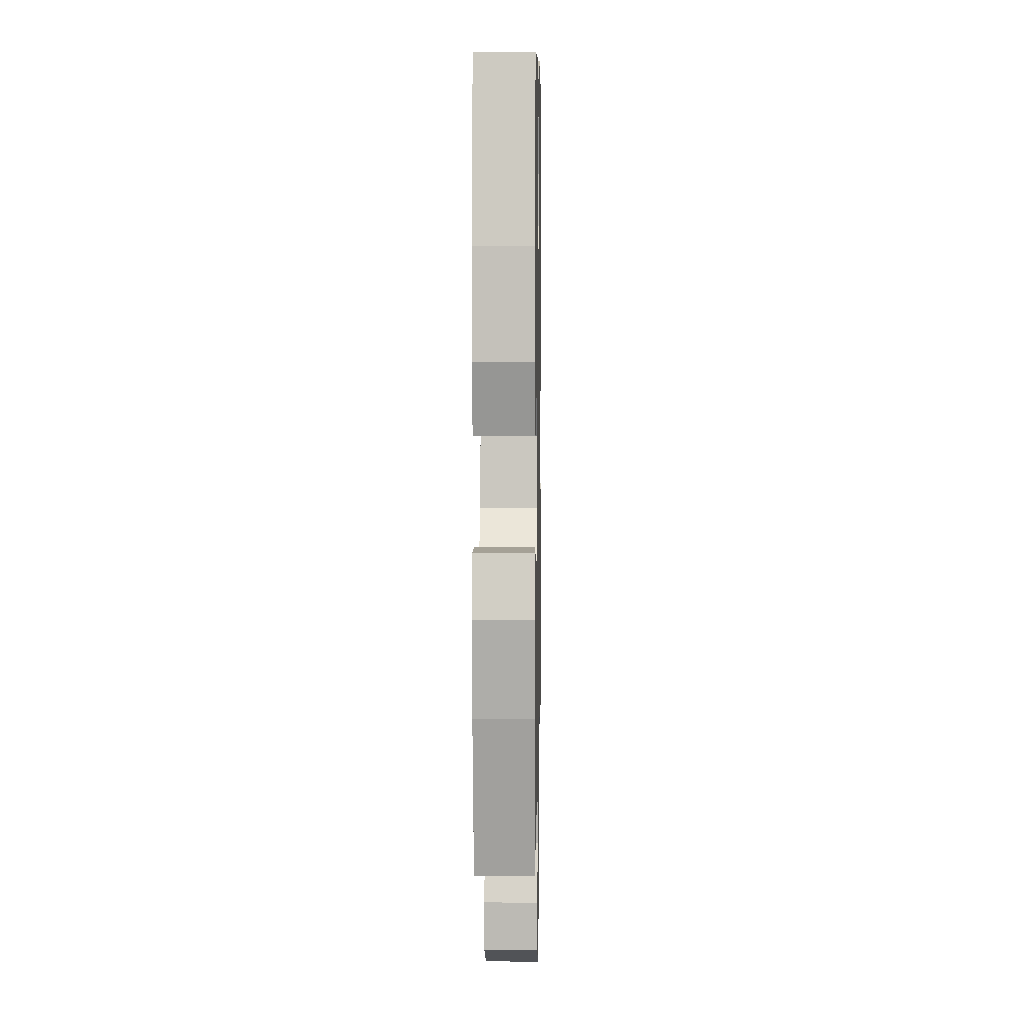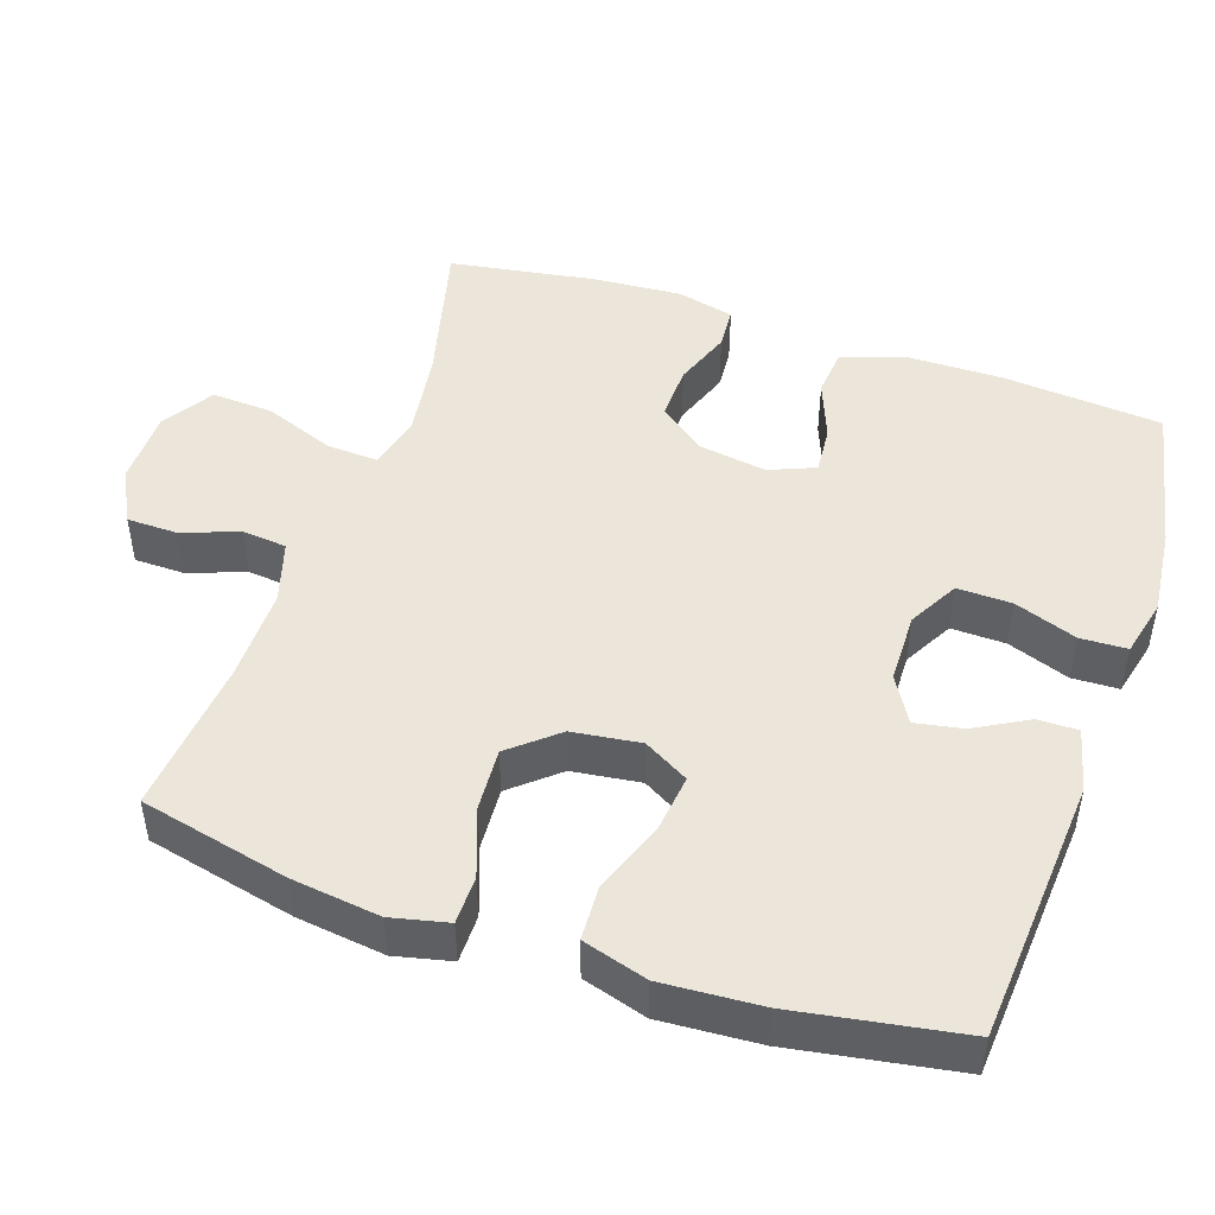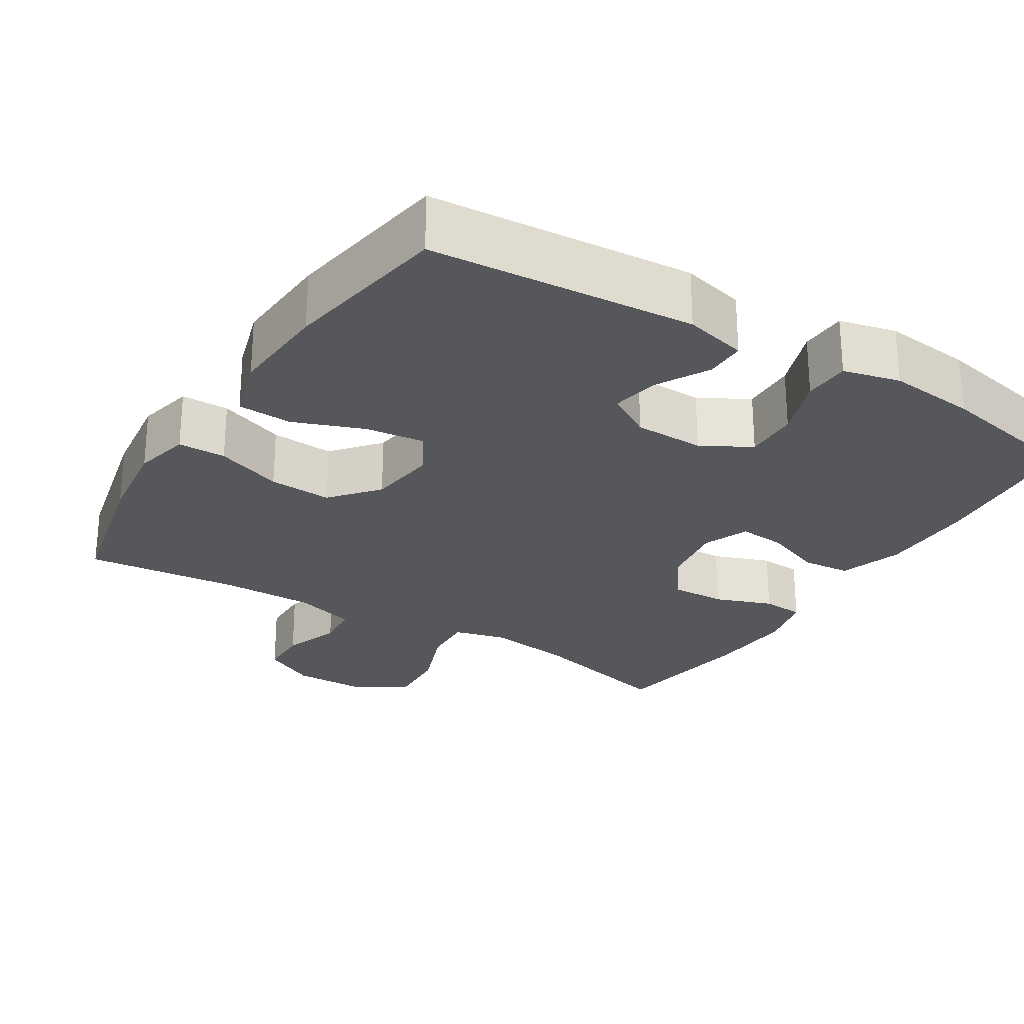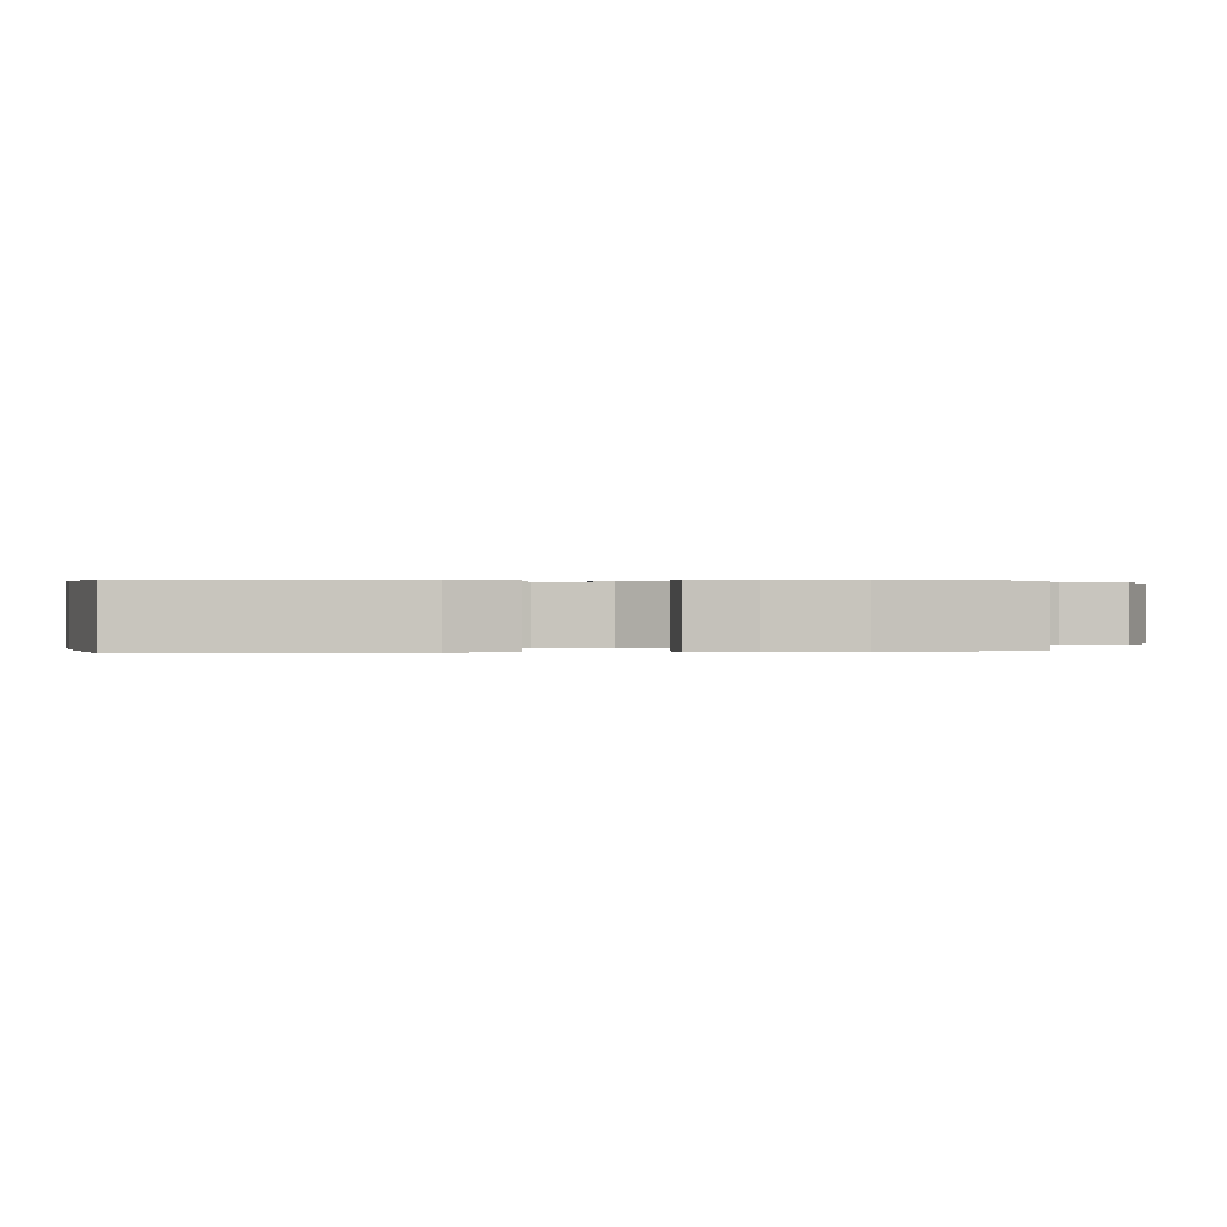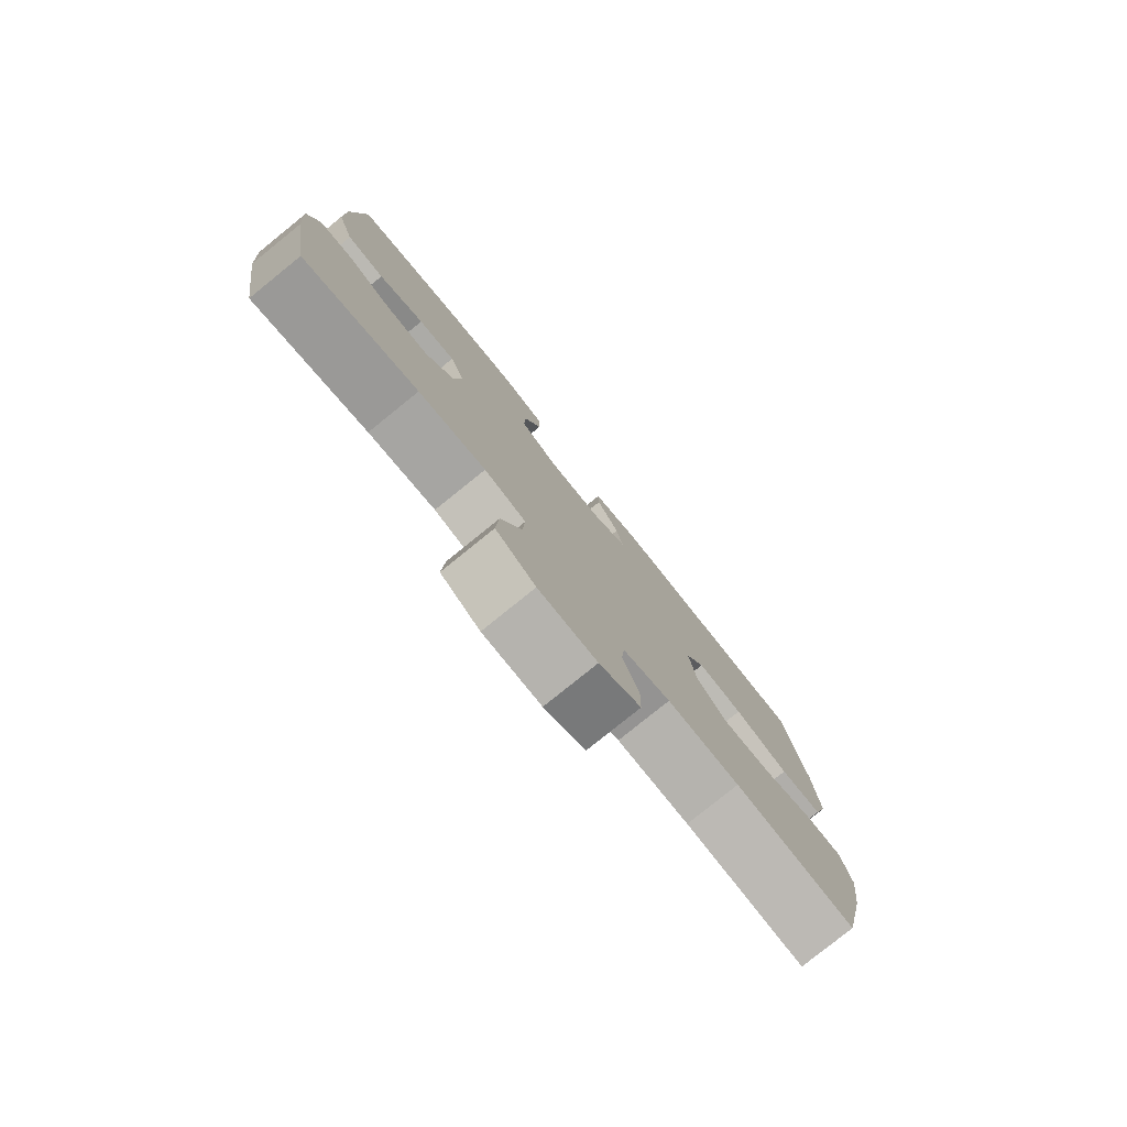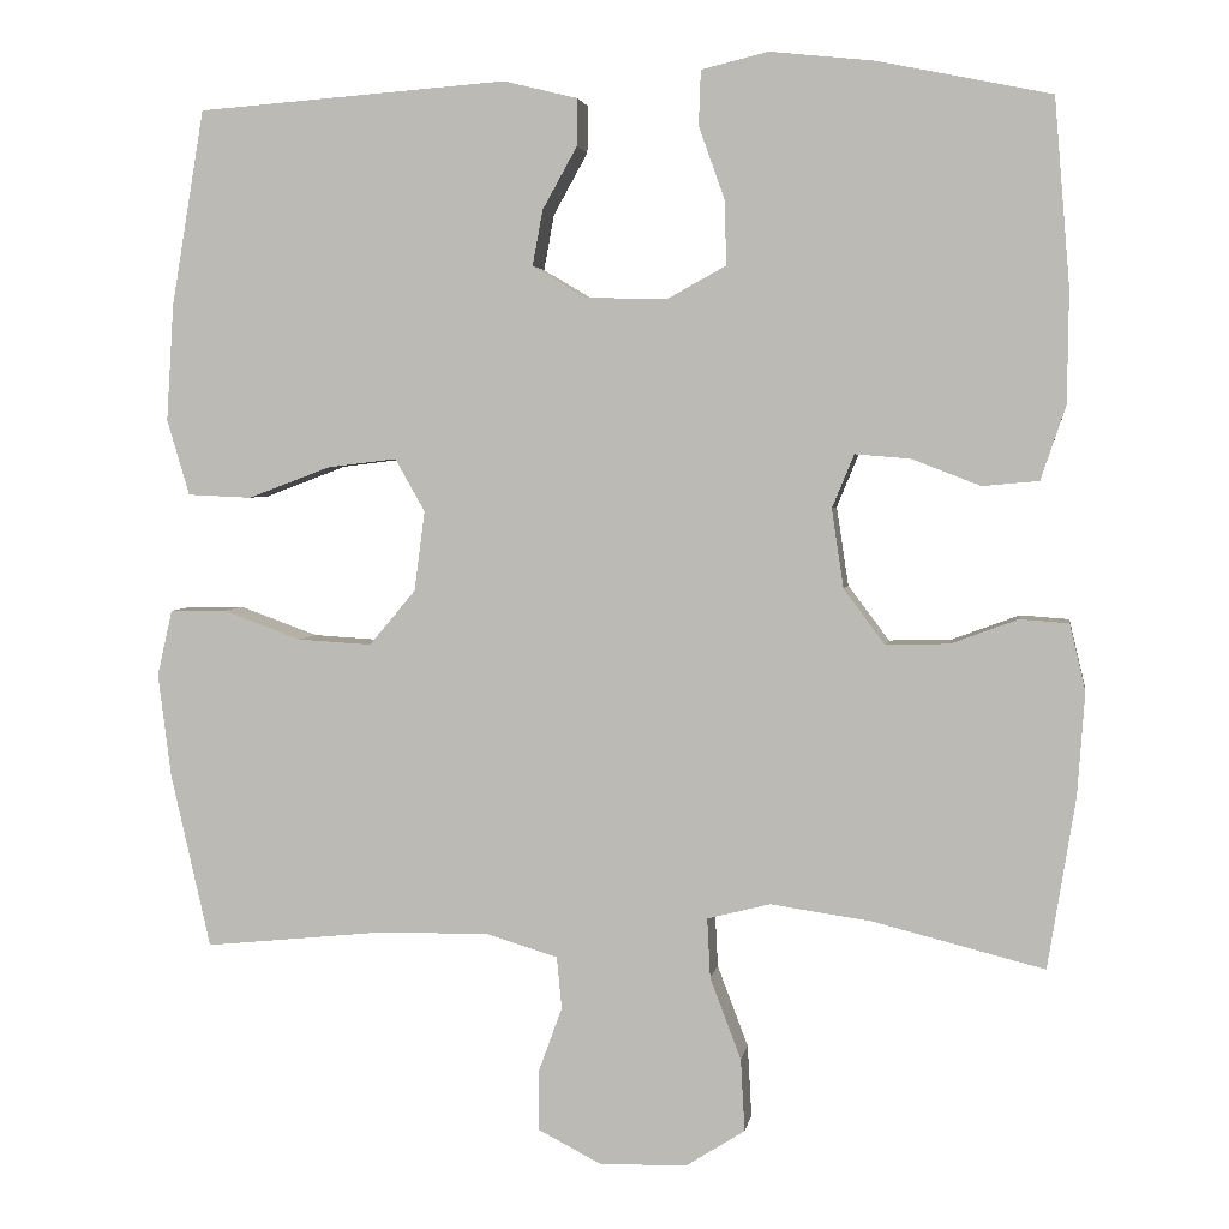
<metadata>
{"format":"obj","ext":"obj","renderer":"f3d","projection":"perspective","resolution":1024,"background":"white","views":[{"elev":5.5,"azim":-88.9,"up":"+Z"},{"elev":47.9,"azim":-71.3,"up":"+Y"},{"elev":-26.4,"azim":-31.8,"up":"+Y"},{"elev":0.3,"azim":82.6,"up":"+Y"},{"elev":-79.6,"azim":128.9,"up":"+Z"},{"elev":3.6,"azim":9.0,"up":"+Z"}]}
</metadata>
<code>
o path2056_path2056.001
v -0.2796 0.0375 -0.4503
v -0.1512 0.0375 -0.449
v -0.06689 0.0375 -0.4742
v -0.061 0.0375 -0.5355
v -0.08942 0.0375 -0.614
v -0.08839 0.0375 -0.6834
v -0.01534 0.0375 -0.7212
v 0.08778 0.0375 -0.7197
v 0.1578 0.0375 -0.675
v 0.153 0.0375 -0.5897
v 0.1165 0.0375 -0.4937
v 0.1129 0.0375 -0.4231
v 0.1871 0.0375 -0.4041
v 0.3062 0.0375 -0.4212
v 0.5079 0.0375 -0.4719
v 0.5404 0.0375 -0.27
v 0.549 0.0375 -0.1493
v 0.5304 0.0375 -0.07058
v 0.4728 0.0375 -0.06653
v 0.3943 0.0375 -0.09565
v 0.3198 0.0375 -0.09798
v 0.2712 0.0375 -0.03326
v 0.2571 0.0375 0.05978
v 0.2829 0.0375 0.1227
v 0.3482 0.0375 0.1172
v 0.4289 0.0375 0.08598
v 0.4951 0.0375 0.09208
v 0.5244 0.0375 0.1787
v 0.5261 0.0375 0.3104
v 0.5079 0.0375 0.53
v 0.3037 0.0375 0.572
v 0.1819 0.0375 0.5849
v 0.1033 0.0375 0.5659
v 0.1009 0.0375 0.5017
v 0.1316 0.0375 0.4157
v 0.1333 0.0375 0.3406
v 0.06491 0.0375 0.3028
v -0.03193 0.0375 0.3046
v -0.09465 0.0375 0.342
v -0.0825 0.0375 0.4075
v -0.04205 0.0375 0.4802
v -0.04162 0.0375 0.536
v -0.1283 0.0375 0.5574
v -0.4938 0.0375 0.53
v -0.5324 0.0375 0.2998
v -0.5412 0.0375 0.1624
v -0.5146 0.0375 0.07317
v -0.4391 0.0375 0.06982
v -0.342 0.0375 0.1065
v -0.2606 0.0375 0.1164
v -0.2254 0.0375 0.05431
v -0.2379 0.0375 -0.03979
v -0.2926 0.0375 -0.1046
v -0.3796 0.0375 -0.09931
v -0.4719 0.0375 -0.0658
v -0.5381 0.0375 -0.06648
v -0.556 0.0375 -0.1446
v -0.5405 0.0375 -0.2667
v -0.4938 0.0375 -0.4719
v -0.2796 -0.0375 -0.4503
v -0.1512 -0.0375 -0.449
v -0.06689 -0.0375 -0.4742
v -0.061 -0.0375 -0.5355
v -0.08942 -0.0375 -0.614
v -0.08839 -0.0375 -0.6834
v -0.01534 -0.0375 -0.7212
v 0.08778 -0.0375 -0.7197
v 0.1578 -0.0375 -0.675
v 0.153 -0.0375 -0.5897
v 0.1165 -0.0375 -0.4937
v 0.1129 -0.0375 -0.4231
v 0.1871 -0.0375 -0.4041
v 0.3062 -0.0375 -0.4212
v 0.5079 -0.0375 -0.4719
v 0.5404 -0.0375 -0.27
v 0.549 -0.0375 -0.1493
v 0.5304 -0.0375 -0.07058
v 0.4728 -0.0375 -0.06653
v 0.3943 -0.0375 -0.09565
v 0.3198 -0.0375 -0.09798
v 0.2712 -0.0375 -0.03326
v 0.2571 -0.0375 0.05978
v 0.2829 -0.0375 0.1227
v 0.3482 -0.0375 0.1172
v 0.4289 -0.0375 0.08598
v 0.4951 -0.0375 0.09208
v 0.5244 -0.0375 0.1787
v 0.5261 -0.0375 0.3104
v 0.5079 -0.0375 0.53
v 0.3037 -0.0375 0.572
v 0.1819 -0.0375 0.5849
v 0.1033 -0.0375 0.5659
v 0.1009 -0.0375 0.5017
v 0.1316 -0.0375 0.4157
v 0.1333 -0.0375 0.3406
v 0.06491 -0.0375 0.3028
v -0.03193 -0.0375 0.3046
v -0.09465 -0.0375 0.342
v -0.0825 -0.0375 0.4075
v -0.04205 -0.0375 0.4802
v -0.04162 -0.0375 0.536
v -0.1283 -0.0375 0.5574
v -0.4938 -0.0375 0.53
v -0.5324 -0.0375 0.2998
v -0.5412 -0.0375 0.1624
v -0.5146 -0.0375 0.07317
v -0.4391 -0.0375 0.06982
v -0.342 -0.0375 0.1065
v -0.2606 -0.0375 0.1164
v -0.2254 -0.0375 0.05431
v -0.2379 -0.0375 -0.03979
v -0.2926 -0.0375 -0.1046
v -0.3796 -0.0375 -0.09931
v -0.4719 -0.0375 -0.0658
v -0.5381 -0.0375 -0.06648
v -0.556 -0.0375 -0.1446
v -0.5405 -0.0375 -0.2667
v -0.4938 -0.0375 -0.4719
v 0.5404 0.0375 -0.27
v 0.549 0.0375 -0.1493
v 0.5304 0.0375 -0.07058
v 0.5304 0.0375 -0.07058
v 0.4728 0.0375 -0.06653
v 0.5244 0.0375 0.1787
v 0.5261 0.0375 0.3104
v 0.4951 0.0375 0.09208
v 0.4951 0.0375 0.09208
v 0.5079 0.0375 -0.4719
v 0.5079 0.0375 -0.4719
v 0.5079 0.0375 0.53
v 0.5079 0.0375 0.53
v 0.4289 0.0375 0.08598
v 0.3943 0.0375 -0.09565
v 0.3482 0.0375 0.1172
v 0.3062 0.0375 -0.4212
v 0.3037 0.0375 0.572
v 0.3198 0.0375 -0.09798
v 0.2829 0.0375 0.1227
v 0.2829 0.0375 0.1227
v 0.2712 0.0375 -0.03326
v 0.1871 0.0375 -0.4041
v 0.1819 0.0375 0.5849
v 0.2571 0.0375 0.05978
v 0.1129 0.0375 -0.4231
v 0.1129 0.0375 -0.4231
v 0.1316 0.0375 0.4157
v 0.1333 0.0375 0.3406
v 0.1333 0.0375 0.3406
v 0.1033 0.0375 0.5659
v 0.1033 0.0375 0.5659
v 0.08778 0.0375 -0.7197
v 0.1578 0.0375 -0.675
v 0.1578 0.0375 -0.675
v 0.153 0.0375 -0.5897
v 0.1165 0.0375 -0.4937
v 0.06491 0.0375 0.3028
v 0.1009 0.0375 0.5017
v -0.01534 0.0375 -0.7212
v -0.03193 0.0375 0.3046
v -0.08839 0.0375 -0.6834
v -0.08839 0.0375 -0.6834
v -0.09465 0.0375 0.342
v -0.09465 0.0375 0.342
v -0.04205 0.0375 0.4802
v -0.04162 0.0375 0.536
v -0.04162 0.0375 0.536
v -0.1283 0.0375 0.5574
v -0.0825 0.0375 0.4075
v -0.08942 0.0375 -0.614
v -0.061 0.0375 -0.5355
v -0.06689 0.0375 -0.4742
v -0.06689 0.0375 -0.4742
v -0.1512 0.0375 -0.449
v -0.2796 0.0375 -0.4503
v -0.2254 0.0375 0.05431
v -0.2379 0.0375 -0.03979
v -0.2606 0.0375 0.1164
v -0.2606 0.0375 0.1164
v -0.2926 0.0375 -0.1046
v -0.342 0.0375 0.1065
v -0.3796 0.0375 -0.09931
v -0.4391 0.0375 0.06982
v -0.4719 0.0375 -0.0658
v -0.5146 0.0375 0.07317
v -0.5146 0.0375 0.07317
v -0.4938 0.0375 0.53
v -0.4938 0.0375 0.53
v -0.4938 0.0375 -0.4719
v -0.4938 0.0375 -0.4719
v -0.5381 0.0375 -0.06648
v -0.5381 0.0375 -0.06648
v -0.5324 0.0375 0.2998
v -0.5412 0.0375 0.1624
v -0.5405 0.0375 -0.2667
v -0.556 0.0375 -0.1446
v 0.5404 -0.0375 -0.27
v 0.549 -0.0375 -0.1493
v 0.5304 -0.0375 -0.07058
v 0.5304 -0.0375 -0.07058
v 0.4728 -0.0375 -0.06653
v 0.5244 -0.0375 0.1787
v 0.5261 -0.0375 0.3104
v 0.4951 -0.0375 0.09208
v 0.4951 -0.0375 0.09208
v 0.5079 -0.0375 -0.4719
v 0.5079 -0.0375 -0.4719
v 0.5079 -0.0375 0.53
v 0.5079 -0.0375 0.53
v 0.4289 -0.0375 0.08598
v 0.3943 -0.0375 -0.09565
v 0.3482 -0.0375 0.1172
v 0.3062 -0.0375 -0.4212
v 0.3037 -0.0375 0.572
v 0.3198 -0.0375 -0.09798
v 0.2829 -0.0375 0.1227
v 0.2829 -0.0375 0.1227
v 0.2712 -0.0375 -0.03326
v 0.1871 -0.0375 -0.4041
v 0.1819 -0.0375 0.5849
v 0.2571 -0.0375 0.05978
v 0.1129 -0.0375 -0.4231
v 0.1129 -0.0375 -0.4231
v 0.1316 -0.0375 0.4157
v 0.1333 -0.0375 0.3406
v 0.1333 -0.0375 0.3406
v 0.1033 -0.0375 0.5659
v 0.1033 -0.0375 0.5659
v 0.08778 -0.0375 -0.7197
v 0.1578 -0.0375 -0.675
v 0.1578 -0.0375 -0.675
v 0.153 -0.0375 -0.5897
v 0.1165 -0.0375 -0.4937
v 0.06491 -0.0375 0.3028
v 0.1009 -0.0375 0.5017
v -0.01534 -0.0375 -0.7212
v -0.03193 -0.0375 0.3046
v -0.08839 -0.0375 -0.6834
v -0.08839 -0.0375 -0.6834
v -0.09465 -0.0375 0.342
v -0.09465 -0.0375 0.342
v -0.04205 -0.0375 0.4802
v -0.04162 -0.0375 0.536
v -0.04162 -0.0375 0.536
v -0.1283 -0.0375 0.5574
v -0.0825 -0.0375 0.4075
v -0.08942 -0.0375 -0.614
v -0.061 -0.0375 -0.5355
v -0.06689 -0.0375 -0.4742
v -0.06689 -0.0375 -0.4742
v -0.1512 -0.0375 -0.449
v -0.2796 -0.0375 -0.4503
v -0.2254 -0.0375 0.05431
v -0.2379 -0.0375 -0.03979
v -0.2606 -0.0375 0.1164
v -0.2606 -0.0375 0.1164
v -0.2926 -0.0375 -0.1046
v -0.342 -0.0375 0.1065
v -0.3796 -0.0375 -0.09931
v -0.4391 -0.0375 0.06982
v -0.4719 -0.0375 -0.0658
v -0.5146 -0.0375 0.07317
v -0.5146 -0.0375 0.07317
v -0.4938 -0.0375 0.53
v -0.4938 -0.0375 0.53
v -0.4938 -0.0375 -0.4719
v -0.4938 -0.0375 -0.4719
v -0.5381 -0.0375 -0.06648
v -0.5381 -0.0375 -0.06648
v -0.5324 -0.0375 0.2998
v -0.5412 -0.0375 0.1624
v -0.5405 -0.0375 -0.2667
v -0.556 -0.0375 -0.1446
f 210 197 200
f 248 247 232
f 252 233 236
f 236 239 254
f 196 210 212
f 244 241 242
f 213 224 202
f 197 210 196
f 263 239 245
f 272 260 267
f 235 247 246
f 219 223 213
f 215 233 220
f 221 250 248
f 250 256 251
f 245 241 244
f 220 233 252
f 231 247 235
f 257 270 259
f 224 215 202
f 231 228 229
f 235 246 237
f 212 214 218
f 224 213 223
f 209 201 211
f 215 224 233
f 221 217 253
f 251 258 271
f 269 239 263
f 251 256 258
f 196 212 205
f 202 211 201
f 235 228 231
f 254 239 269
f 259 270 261
f 272 258 260
f 211 202 215
f 254 269 257
f 250 253 256
f 263 245 244
f 203 201 209
f 271 258 272
f 257 269 270
f 213 202 207
f 221 253 250
f 212 210 214
f 232 247 231
f 218 217 221
f 226 234 219
f 223 219 234
f 252 236 254
f 221 248 232
f 253 217 252
f 251 271 265
f 217 220 252
f 200 197 198
f 214 217 218
f 16 17 76 75
f 17 122 199 76
f 18 19 78 77
f 28 29 88 87
f 127 28 87 204
f 129 16 75 206
f 29 131 208 88
f 26 27 86 85
f 19 20 79 78
f 25 26 85 84
f 14 15 74 73
f 30 31 90 89
f 20 21 80 79
f 139 25 84 216
f 21 22 81 80
f 13 14 73 72
f 31 32 91 90
f 23 24 83 82
f 22 23 82 81
f 145 13 72 222
f 35 148 225 94
f 32 150 227 91
f 8 153 230 67
f 9 10 69 68
f 10 11 70 69
f 36 37 96 95
f 34 35 94 93
f 33 34 93 92
f 11 12 71 70
f 7 8 67 66
f 37 38 97 96
f 161 7 66 238
f 38 163 240 97
f 41 166 243 100
f 42 43 102 101
f 40 41 100 99
f 5 6 65 64
f 4 5 64 63
f 172 4 63 249
f 2 3 62 61
f 39 40 99 98
f 1 2 61 60
f 51 52 111 110
f 178 51 110 255
f 52 53 112 111
f 49 50 109 108
f 53 54 113 112
f 48 49 108 107
f 54 55 114 113
f 185 48 107 262
f 43 187 264 102
f 189 1 60 266
f 55 191 268 114
f 44 45 104 103
f 46 47 106 105
f 45 46 105 104
f 58 59 118 117
f 57 58 117 116
f 56 57 116 115
f 133 123 120
f 171 155 170
f 175 159 156
f 159 177 162
f 119 135 133
f 167 165 164
f 136 125 147
f 120 119 133
f 186 168 162
f 195 190 183
f 158 169 170
f 142 136 146
f 138 143 156
f 144 171 173
f 173 174 179
f 168 167 164
f 143 175 156
f 154 158 170
f 180 182 193
f 147 125 138
f 154 152 151
f 158 160 169
f 135 141 137
f 147 146 136
f 132 134 124
f 138 156 147
f 144 176 140
f 174 194 181
f 192 186 162
f 174 181 179
f 119 128 135
f 125 124 134
f 158 154 151
f 177 192 162
f 182 184 193
f 195 183 181
f 134 138 125
f 177 180 192
f 173 179 176
f 186 167 168
f 126 132 124
f 194 195 181
f 180 193 192
f 136 130 125
f 144 173 176
f 135 137 133
f 155 154 170
f 141 144 140
f 149 142 157
f 146 157 142
f 175 177 159
f 144 155 171
f 176 175 140
f 174 188 194
f 140 175 143
f 123 121 120
f 137 141 140

</code>
